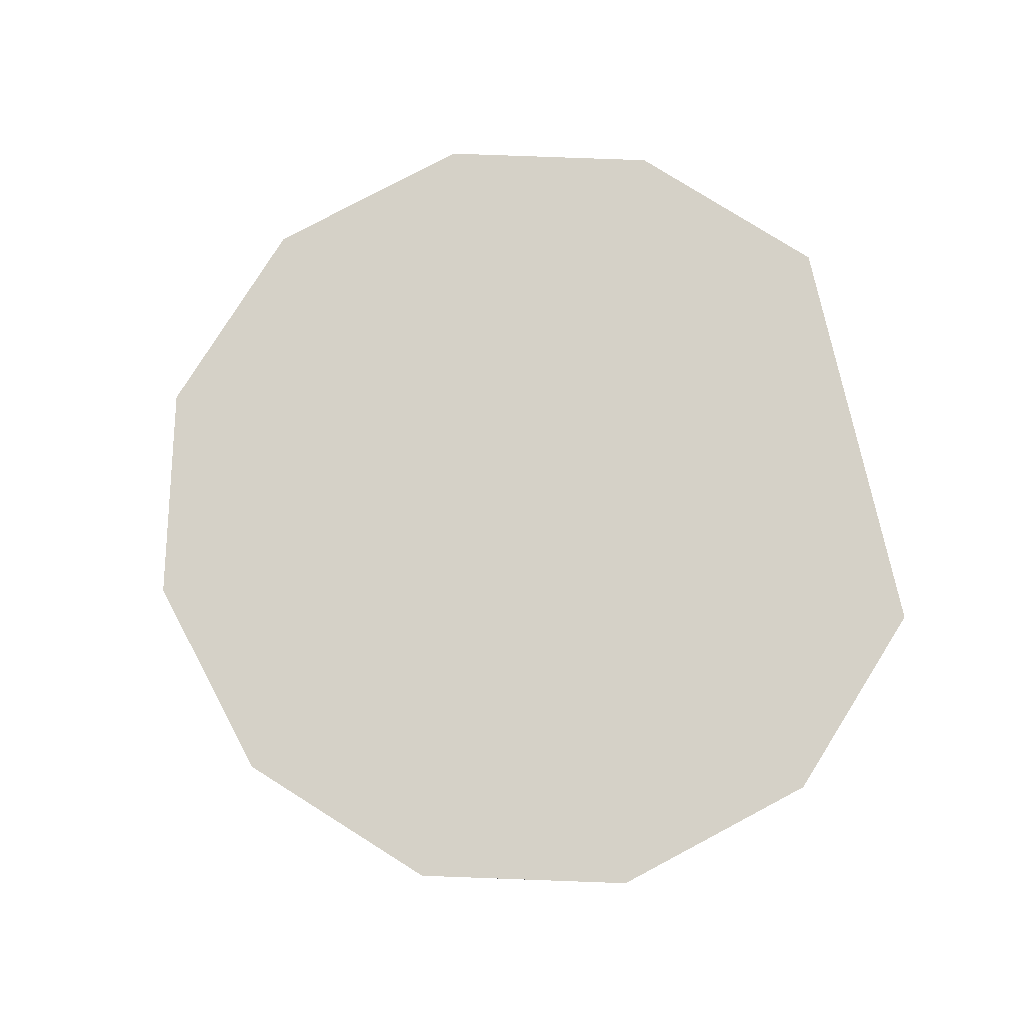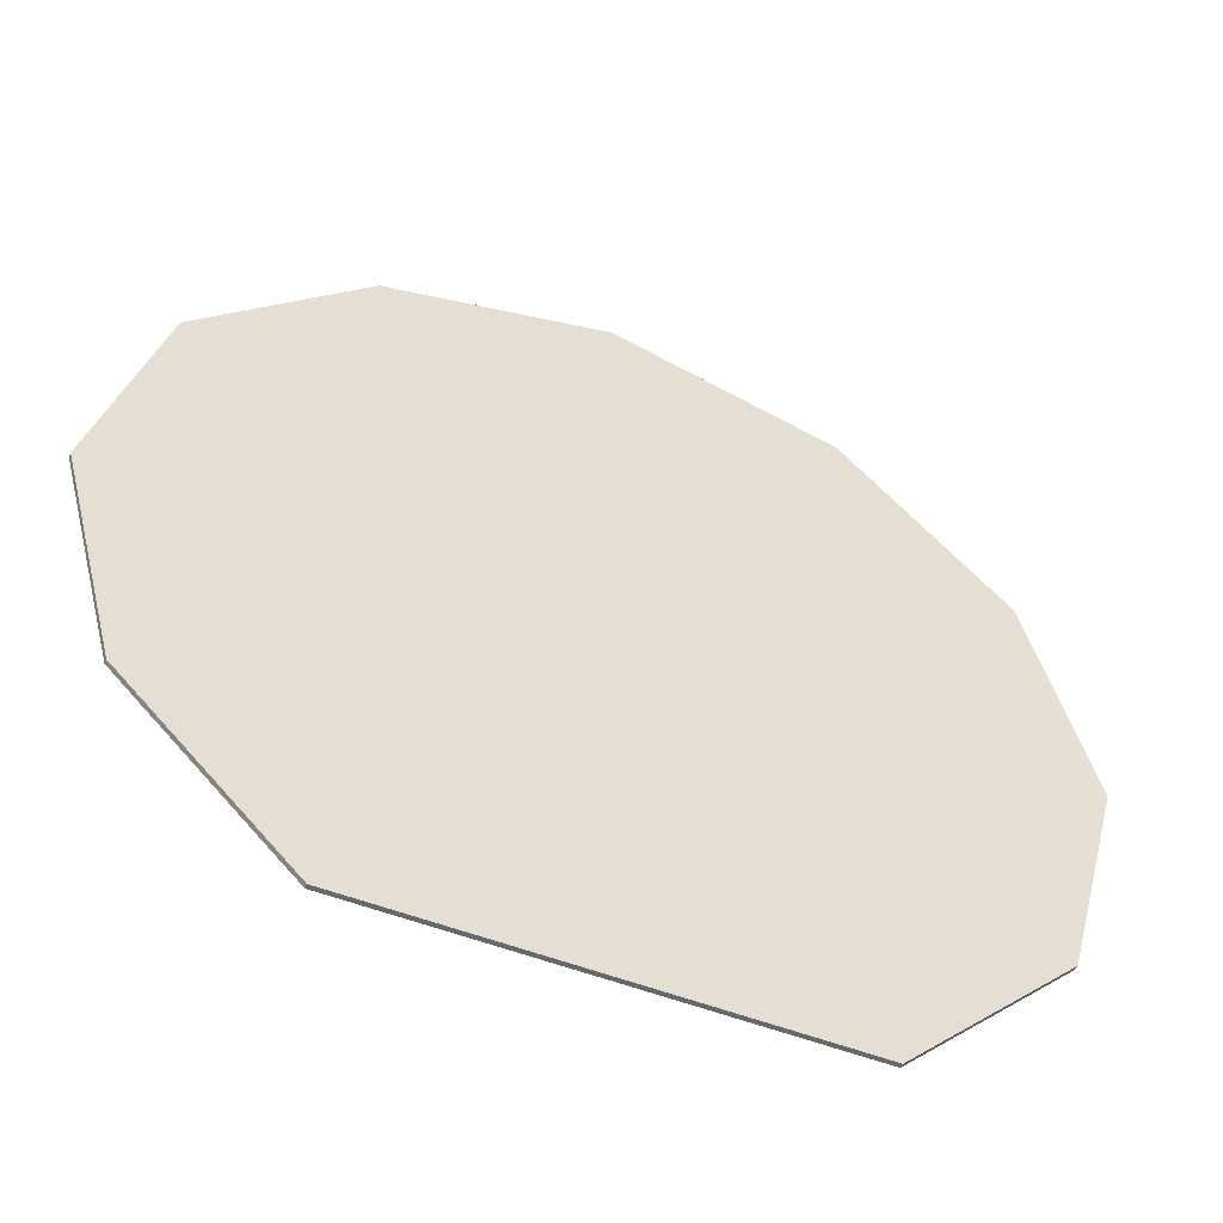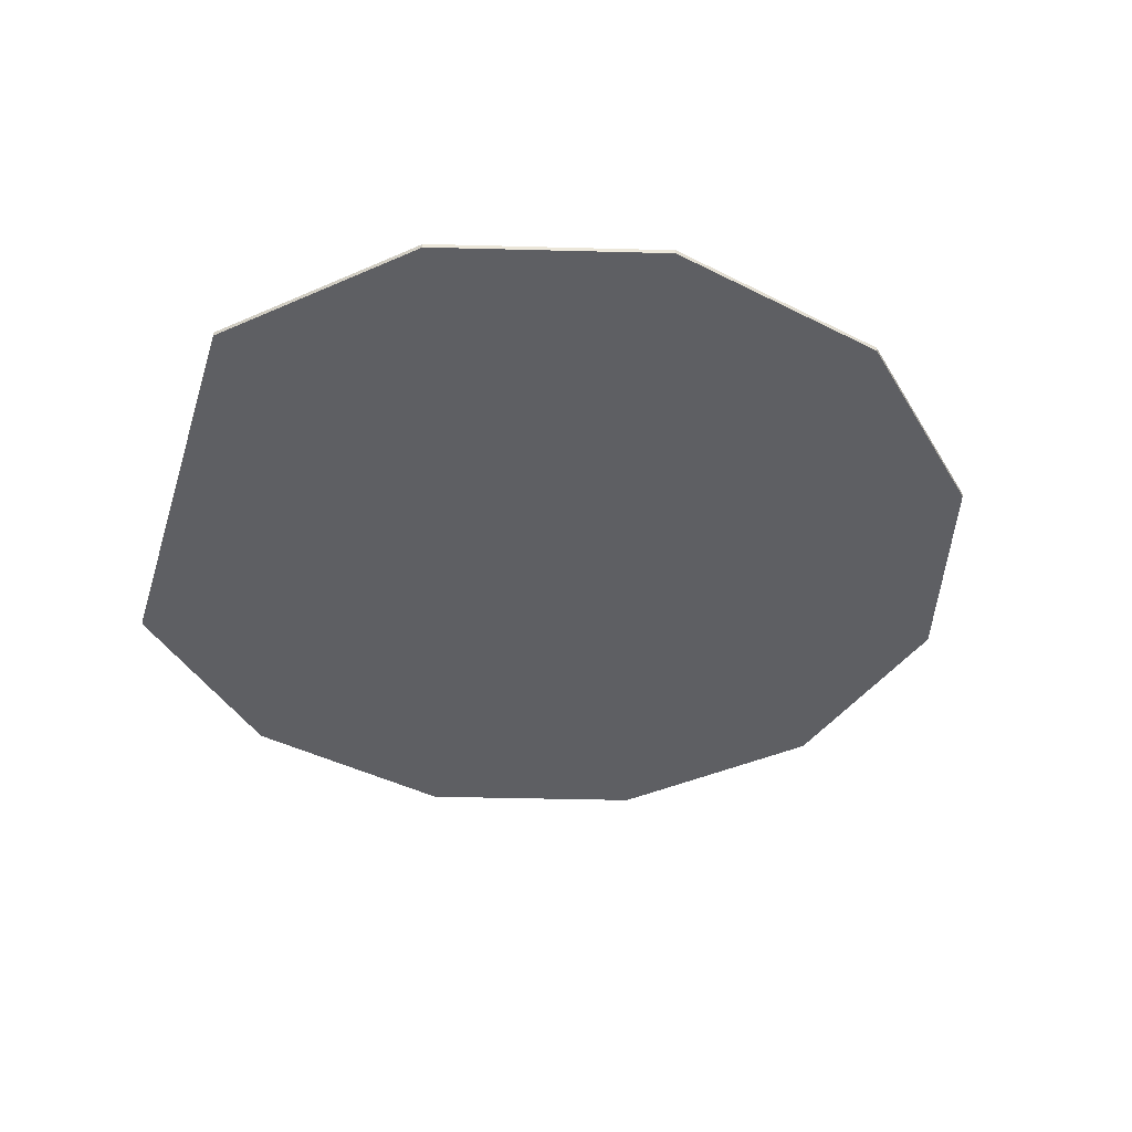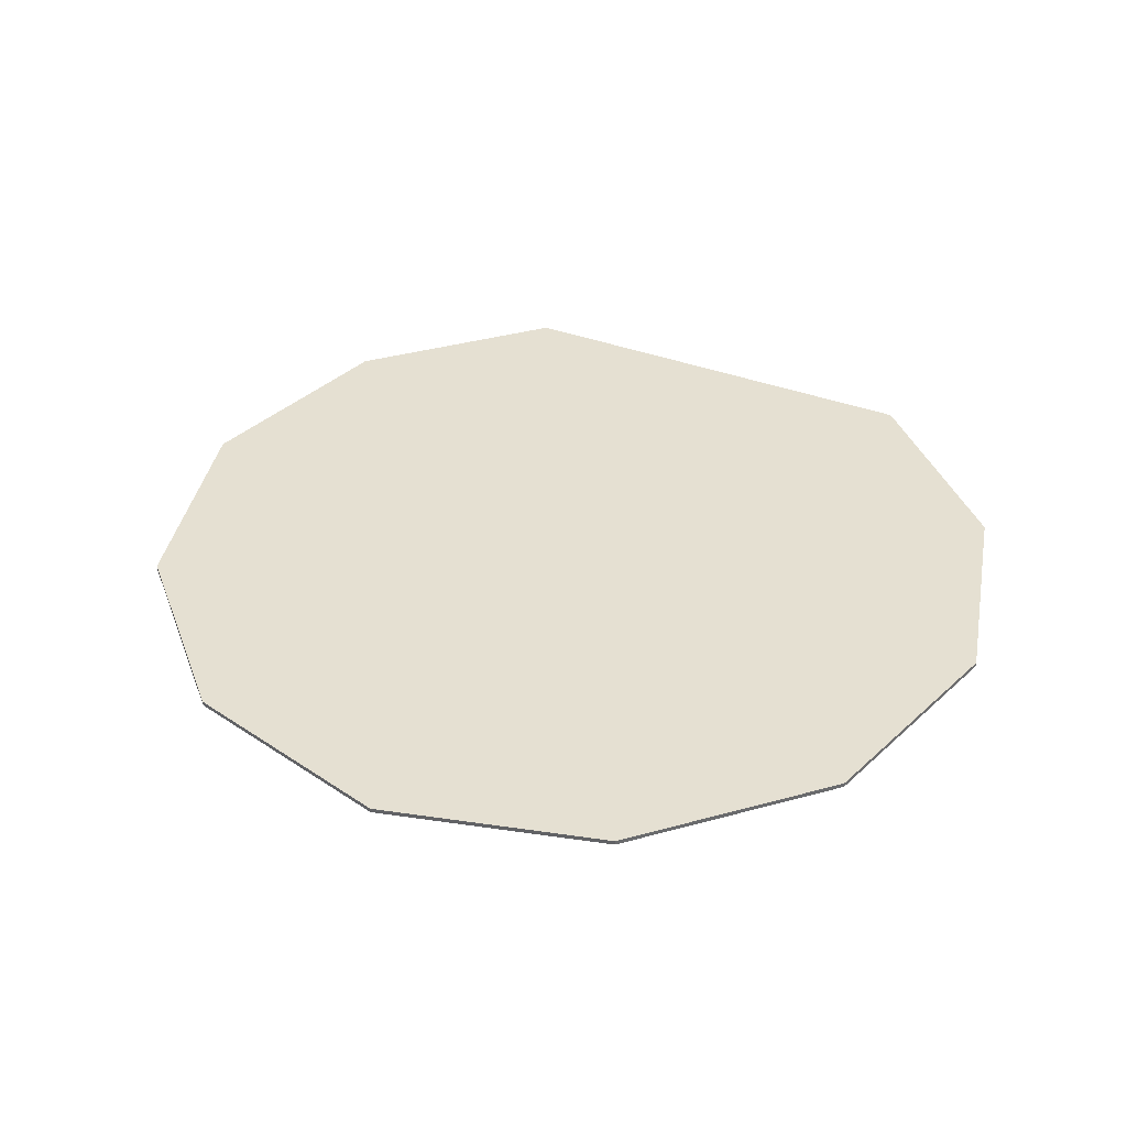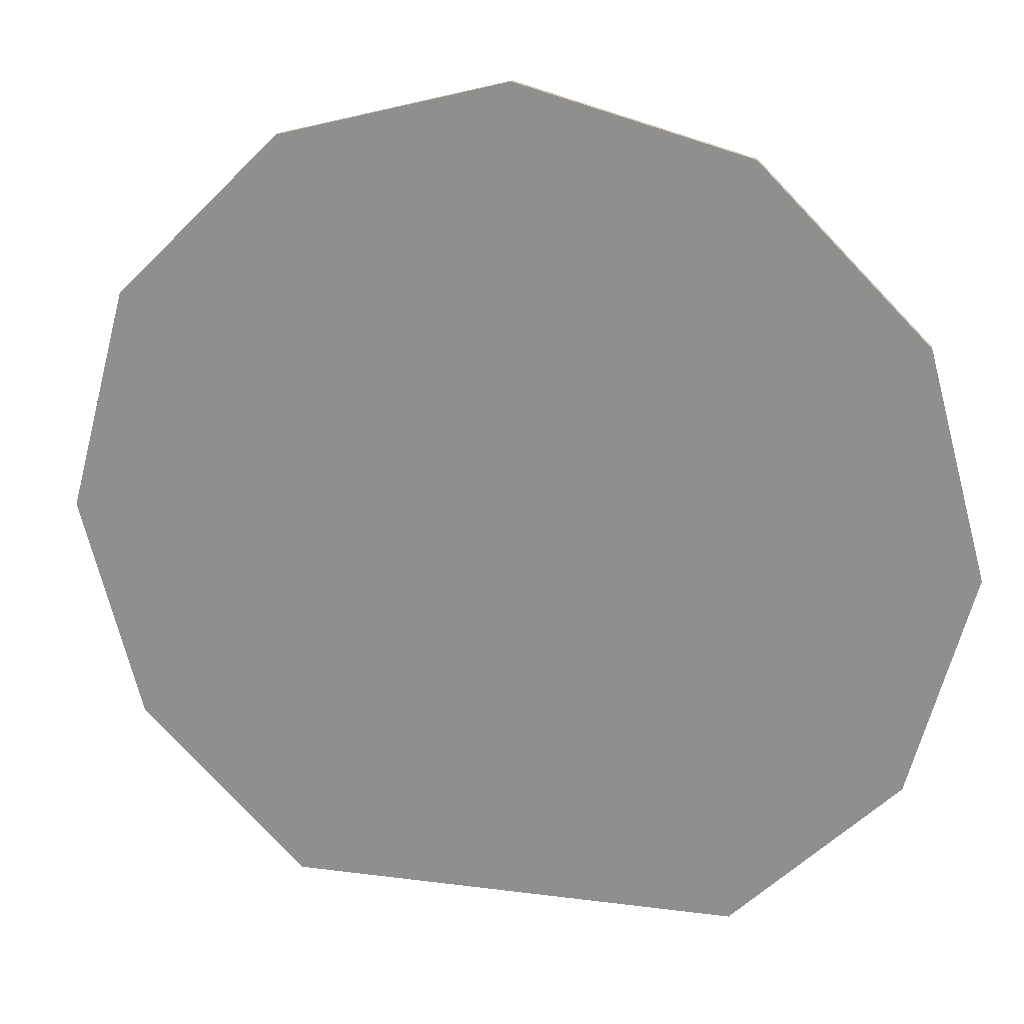
<metadata>
{"format":"obj","ext":"obj","renderer":"f3d","projection":"perspective","resolution":1024,"background":"white","views":[{"elev":79.4,"azim":77.1,"up":"+Y"},{"elev":-52.5,"azim":-22.8,"up":"+Z"},{"elev":-41.2,"azim":-106.8,"up":"+Y"},{"elev":37.8,"azim":25.6,"up":"+Y"},{"elev":21.8,"azim":12.8,"up":"+Z"}]}
</metadata>
<code>
v  43.04 0.25 -24.85
v  24.85 0.25 -43.04
v  43.04 -0.25 -24.85
v  24.85 -0.25 -43.04
v  49.69 0.25 -0
v  49.69 -0.25 -0
v  43.04 0.25 24.85
v  43.04 -0.25 24.85
v  24.85 0.25 43.04
v  0 0.25 -0
v  0 -0.25 -0
v  24.85 -0.25 43.04
v  -24.85 0.25 43.04
v  0 0.25 49.69
v  0 -0.25 49.69
v  -24.85 -0.25 43.04
v  -43.04 0.25 24.85
v  -43.04 -0.25 24.85
v  -43.04 0.25 -24.85
v  -49.69 0.25 -0
v  -49.69 -0.25 -0
v  -43.04 -0.25 -24.85
v  -24.85 0.25 -43.04
v  -24.85 -0.25 -43.04
v  0 0.25 -43.04
v  0 -0.25 -43.04
v  43.04 0.25 -24.85
v  24.85 0.25 -43.04
v  24.85 0.25 -43.04
v  43.04 -0.25 -24.85
v  24.85 -0.25 -43.04
v  24.85 -0.25 -43.04
v  49.69 0.25 -0
v  49.69 -0.25 -0
v  43.04 0.25 24.85
v  43.04 0.25 24.85
v  43.04 -0.25 24.85
v  43.04 -0.25 24.85
v  24.85 0.25 43.04
v  24.85 -0.25 43.04
v  -24.85 0.25 43.04
v  0 0.25 49.69
v  0 -0.25 49.69
v  -24.85 -0.25 43.04
v  -43.04 0.25 24.85
v  -43.04 0.25 24.85
v  -43.04 -0.25 24.85
v  -43.04 -0.25 24.85
v  -43.04 0.25 -24.85
v  -43.04 0.25 -24.85
v  -49.69 0.25 -0
v  -49.69 -0.25 -0
v  -43.04 -0.25 -24.85
v  -43.04 -0.25 -24.85
v  -24.85 0.25 -43.04
v  -24.85 0.25 -43.04
v  -24.85 -0.25 -43.04
v  -24.85 -0.25 -43.04
v  0 0.25 -43.04
v  0 -0.25 -43.04
g Table
f 1 29 10
f 11 31 3
f 30 4 2
f 2 27 30
f 5 1 10
f 11 3 34
f 6 30 27
f 27 33 6
f 7 5 10
f 11 34 38
f 8 6 33
f 33 36 8
f 9 7 10
f 11 38 40
f 12 37 35
f 35 39 12
f 14 9 10
f 11 40 43
f 15 12 39
f 39 42 15
f 41 14 10
f 11 43 44
f 16 15 42
f 42 13 16
f 46 41 10
f 11 44 48
f 18 16 13
f 13 45 18
f 51 46 10
f 11 48 52
f 21 47 17
f 17 20 21
f 50 51 10
f 11 52 54
f 22 21 20
f 20 49 22
f 56 50 10
f 11 54 58
f 24 53 19
f 19 55 24
f 11 58 26
f 29 59 10
f 11 26 31
f 56 10 59
f 57 23 25
f 25 60 57
f 60 25 28
f 28 32 60

</code>
